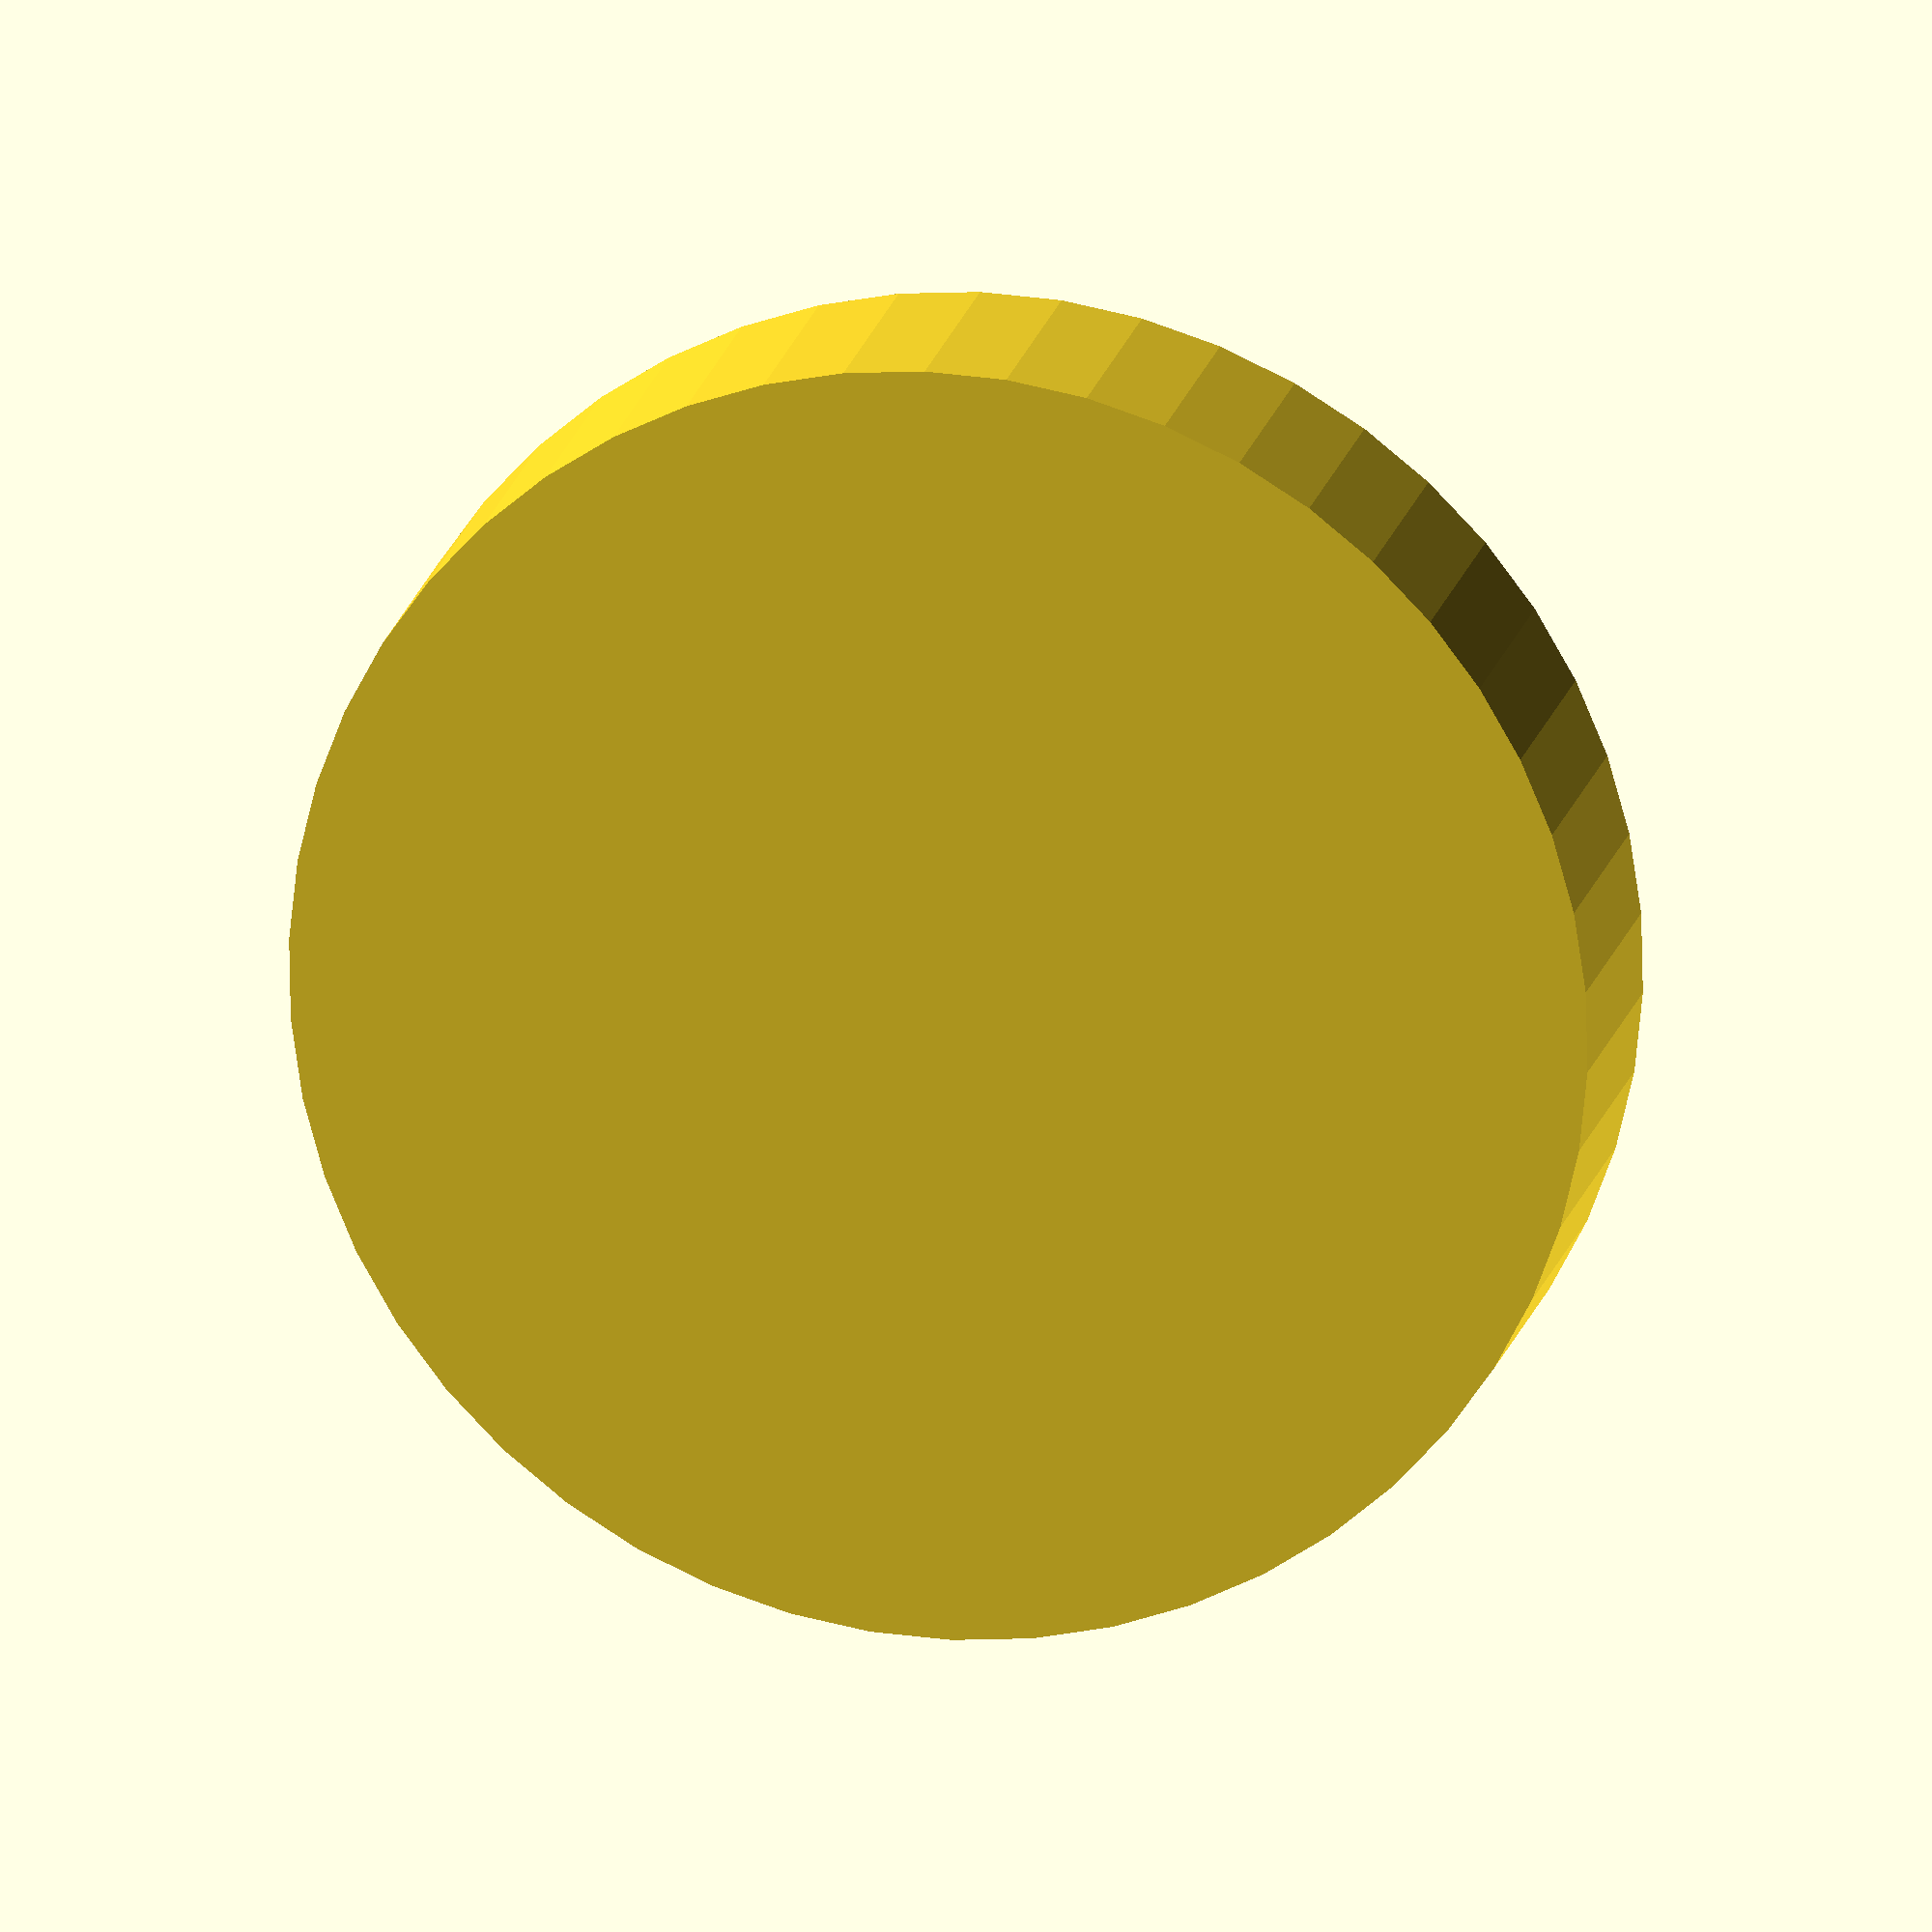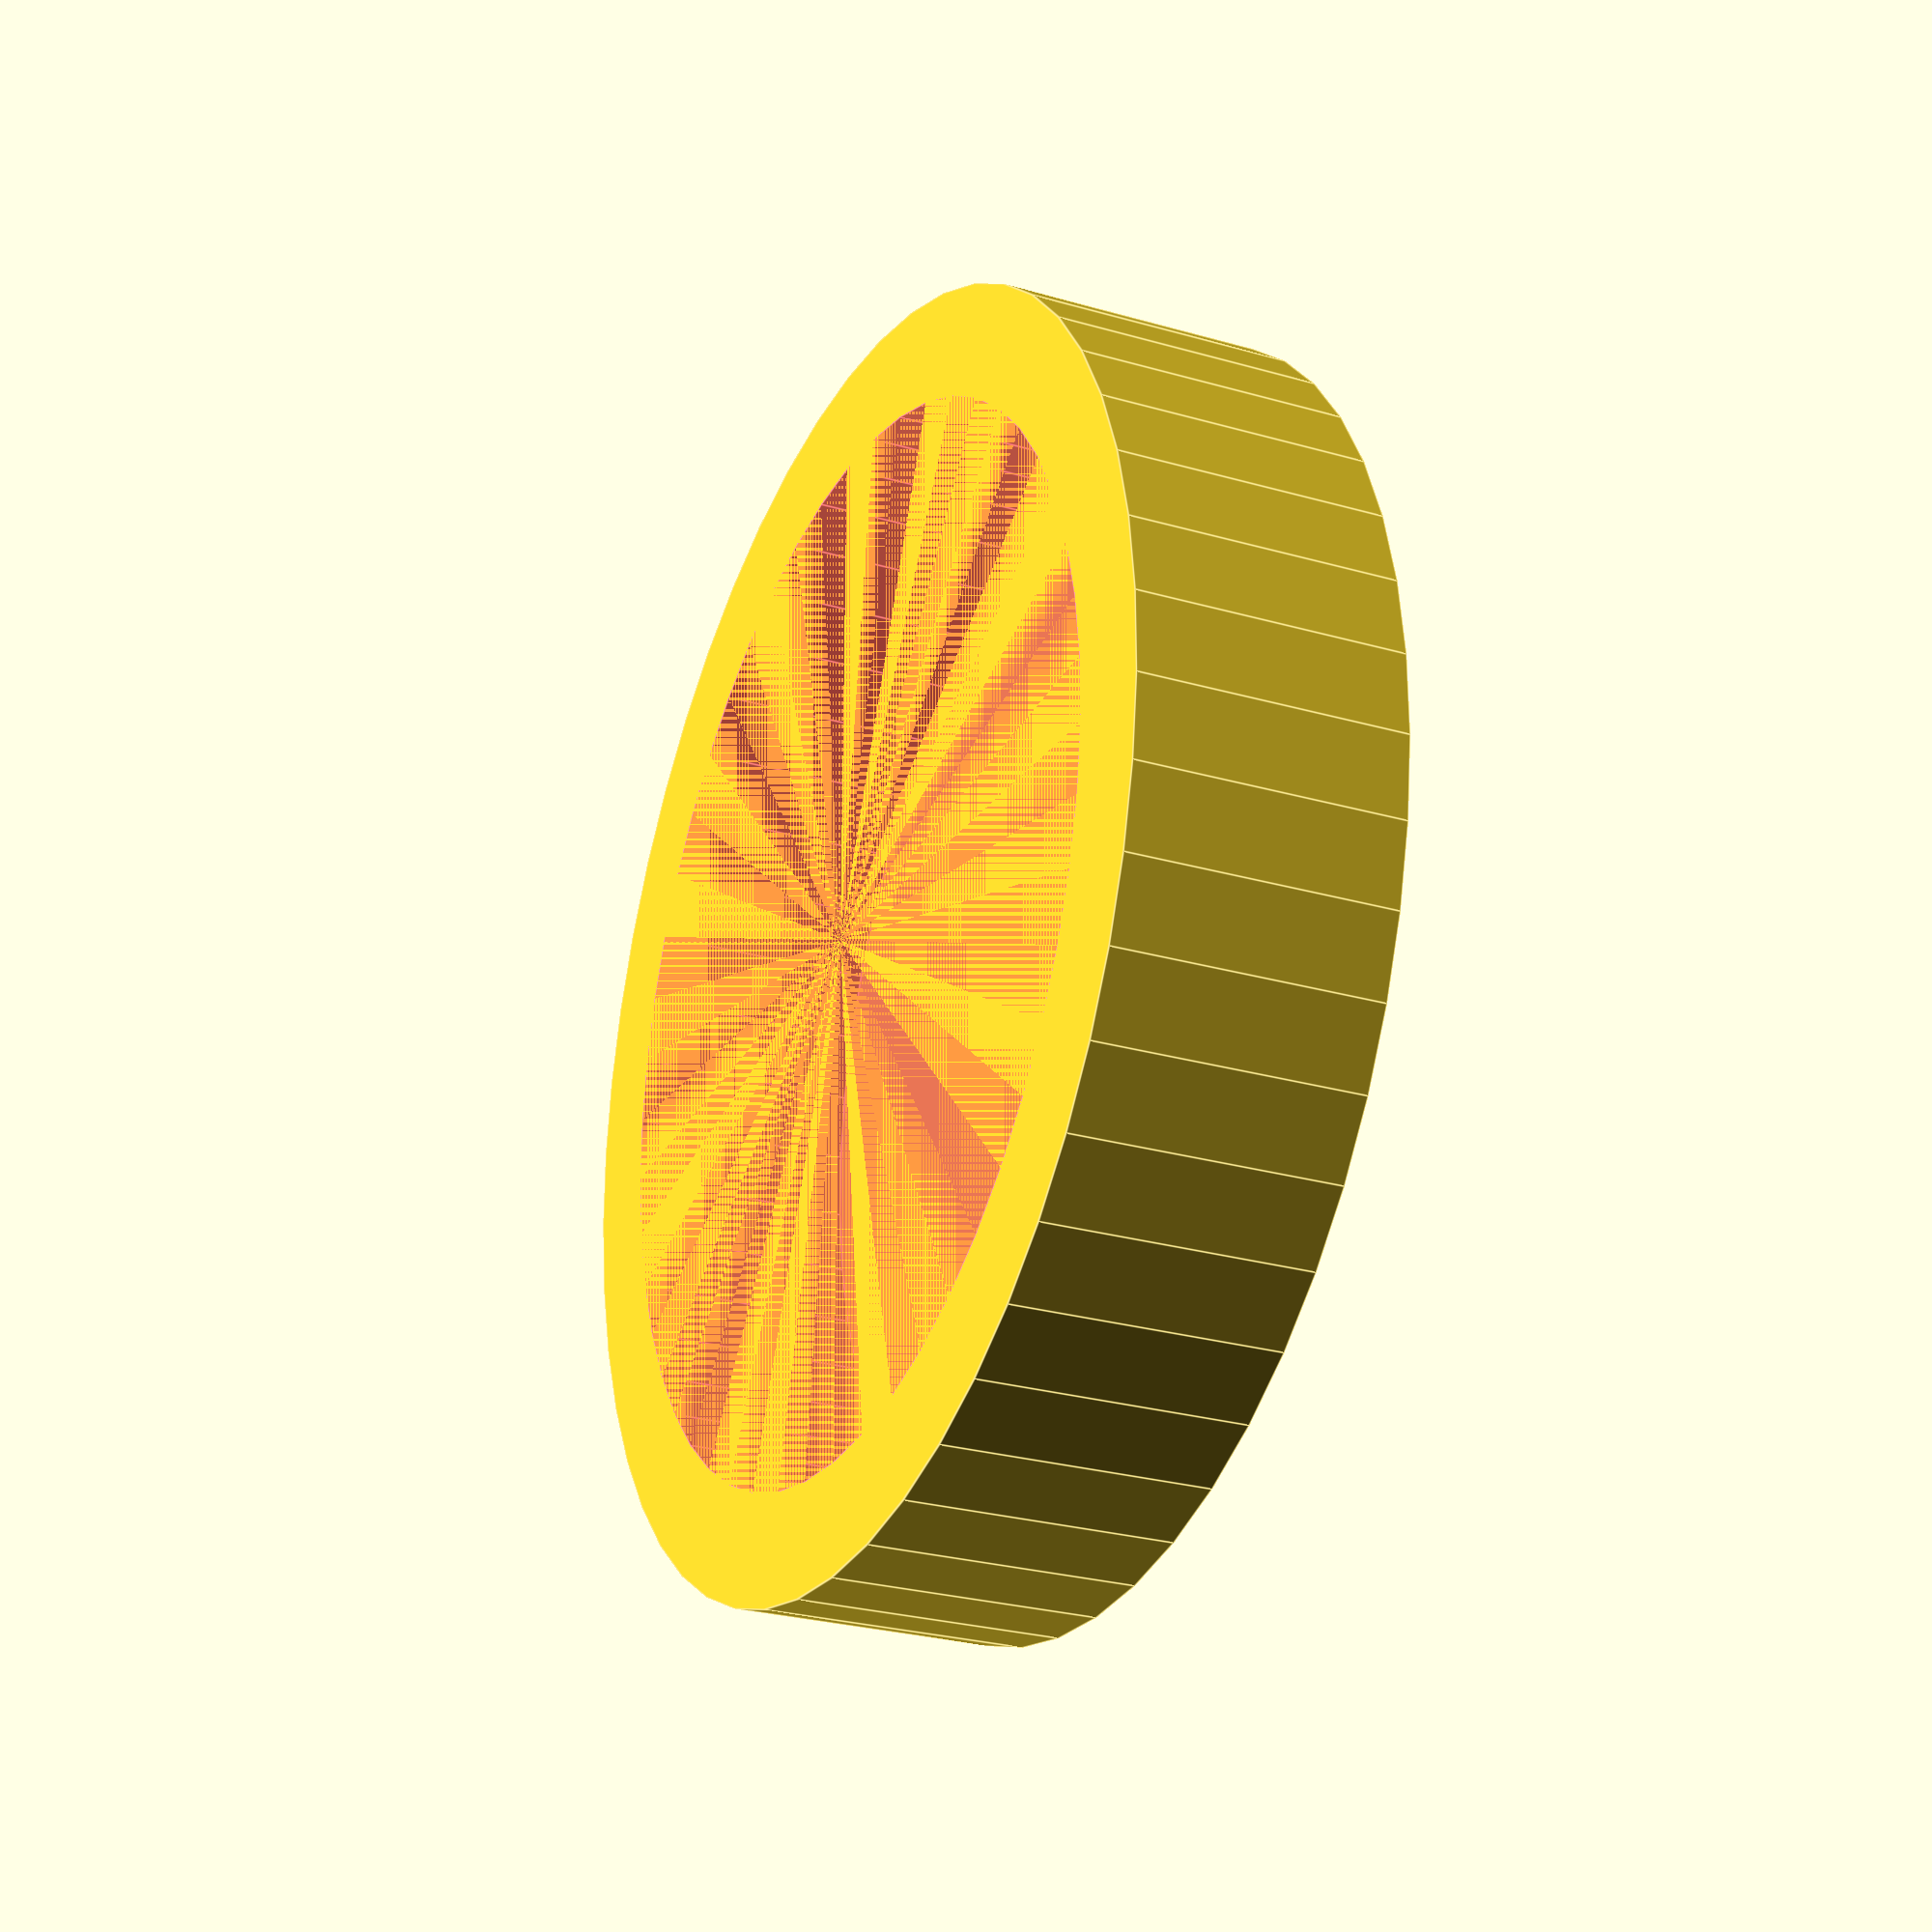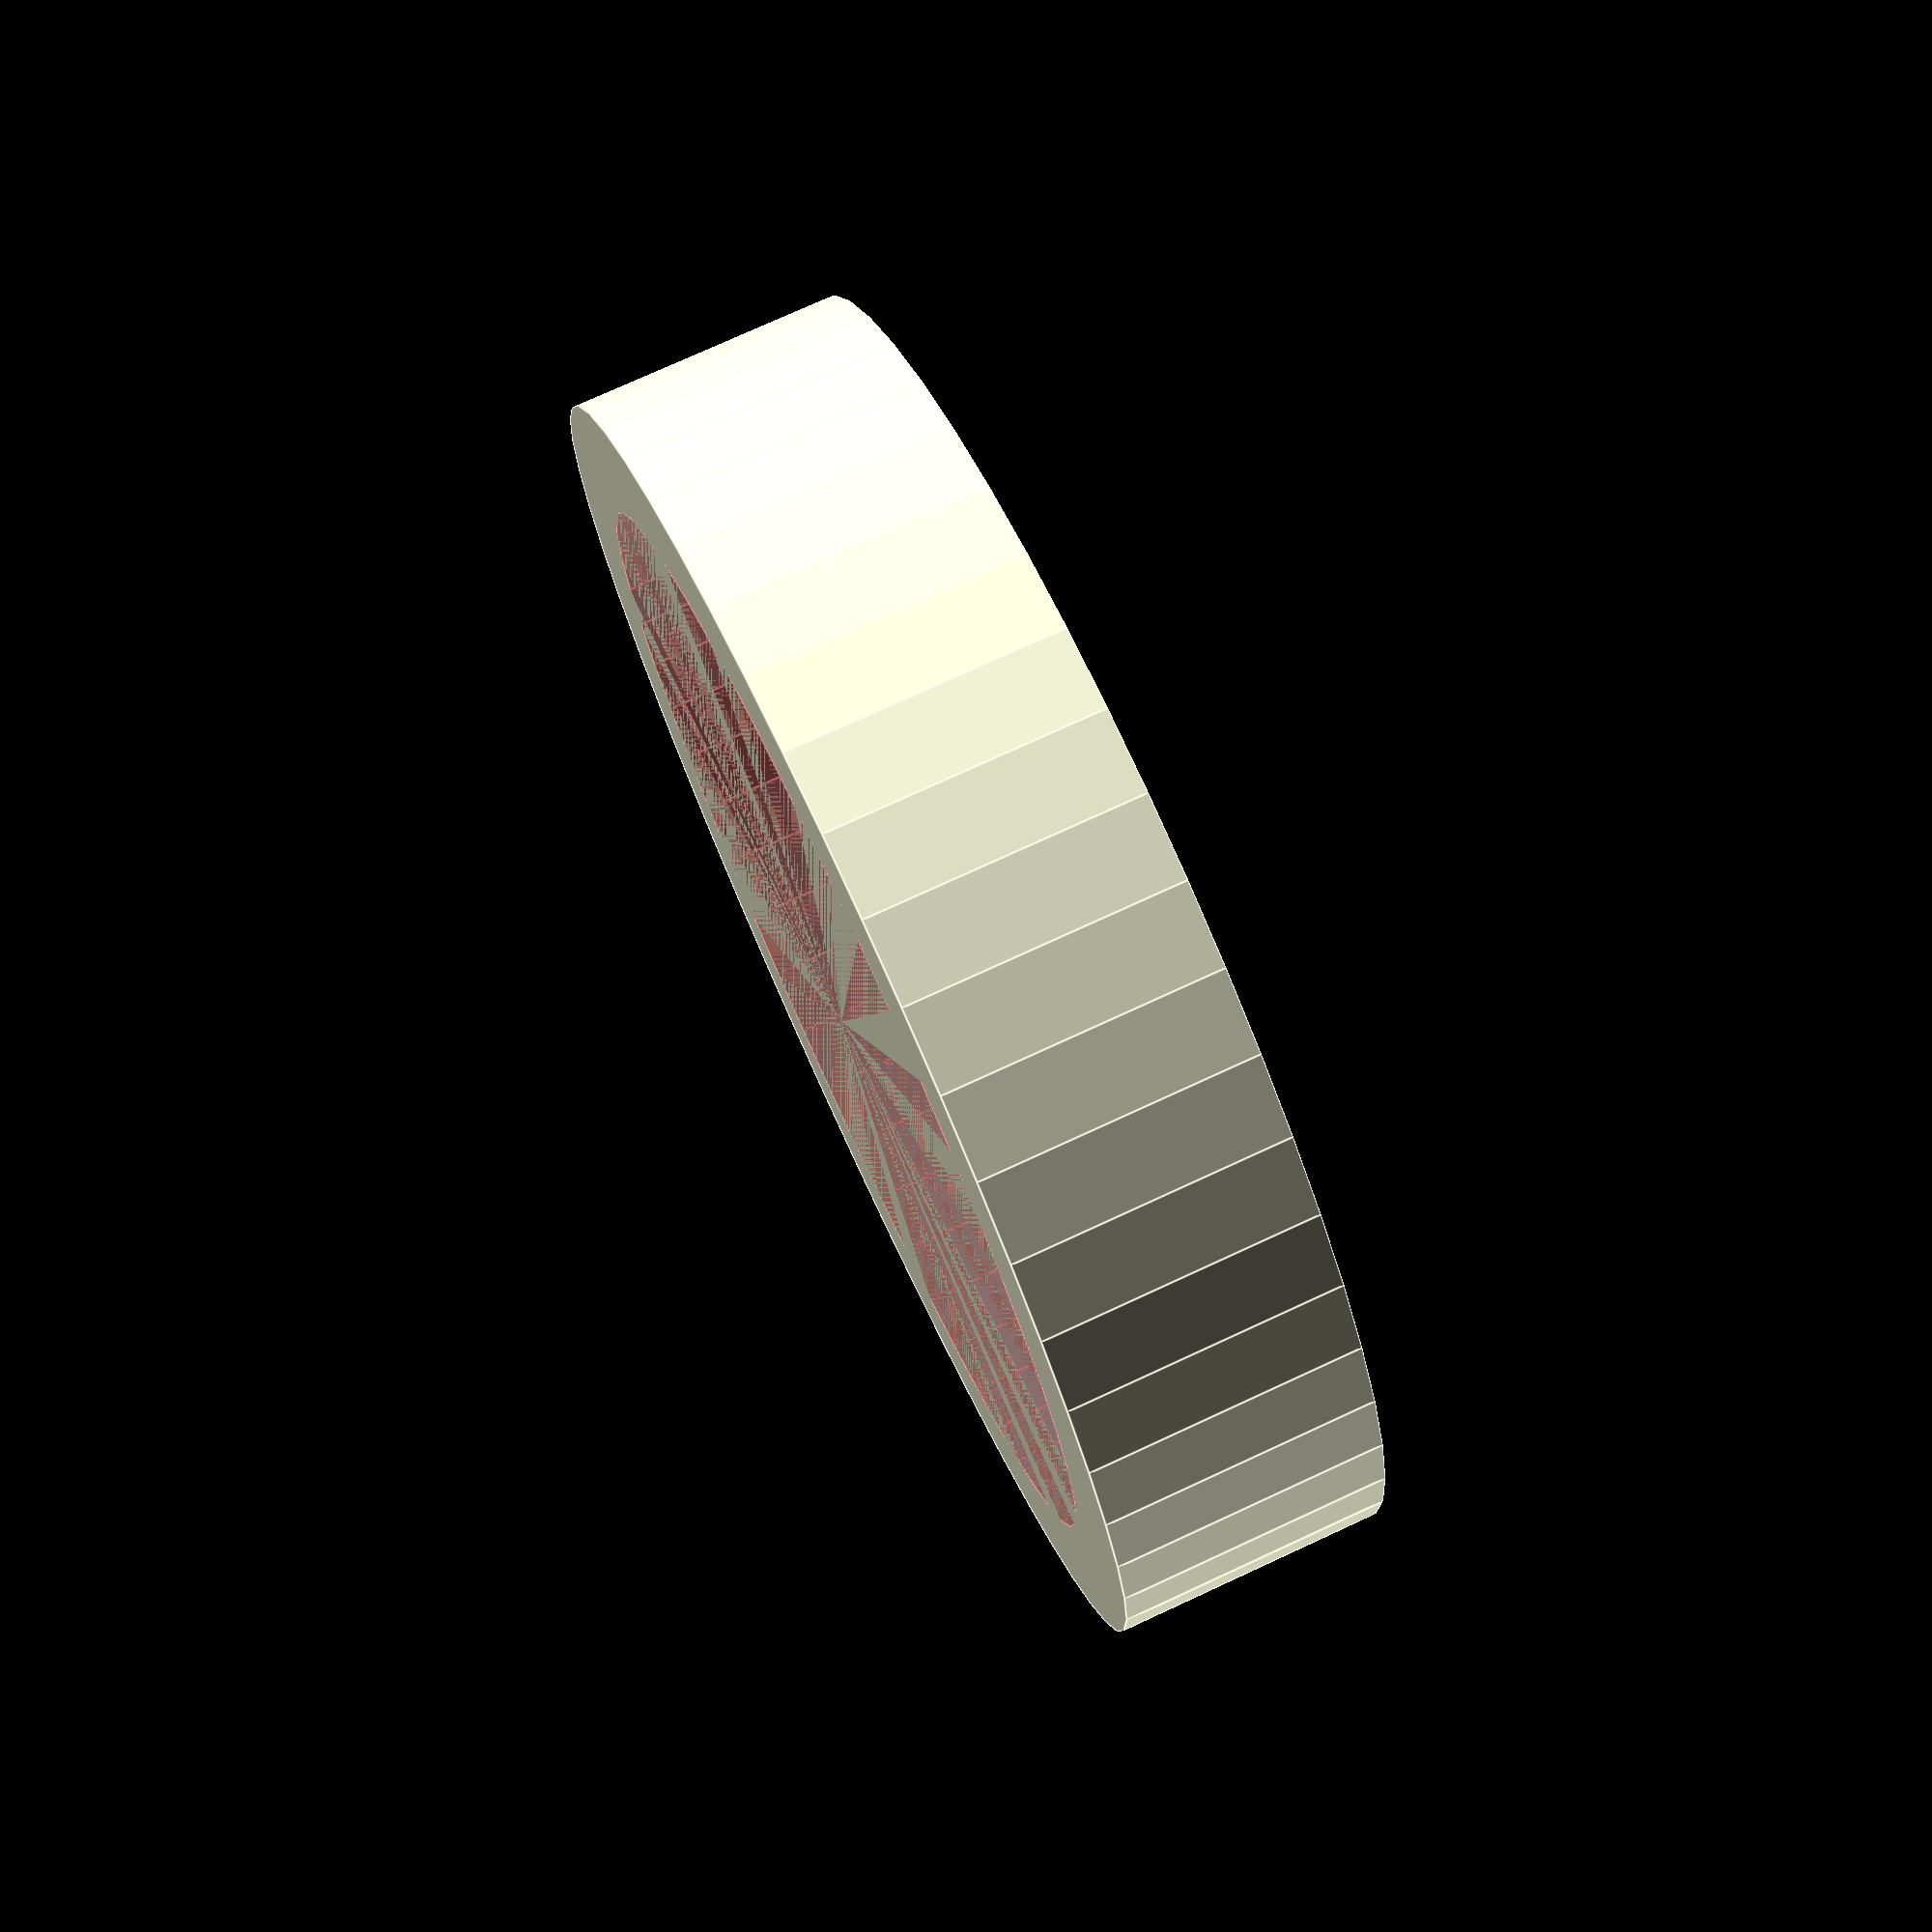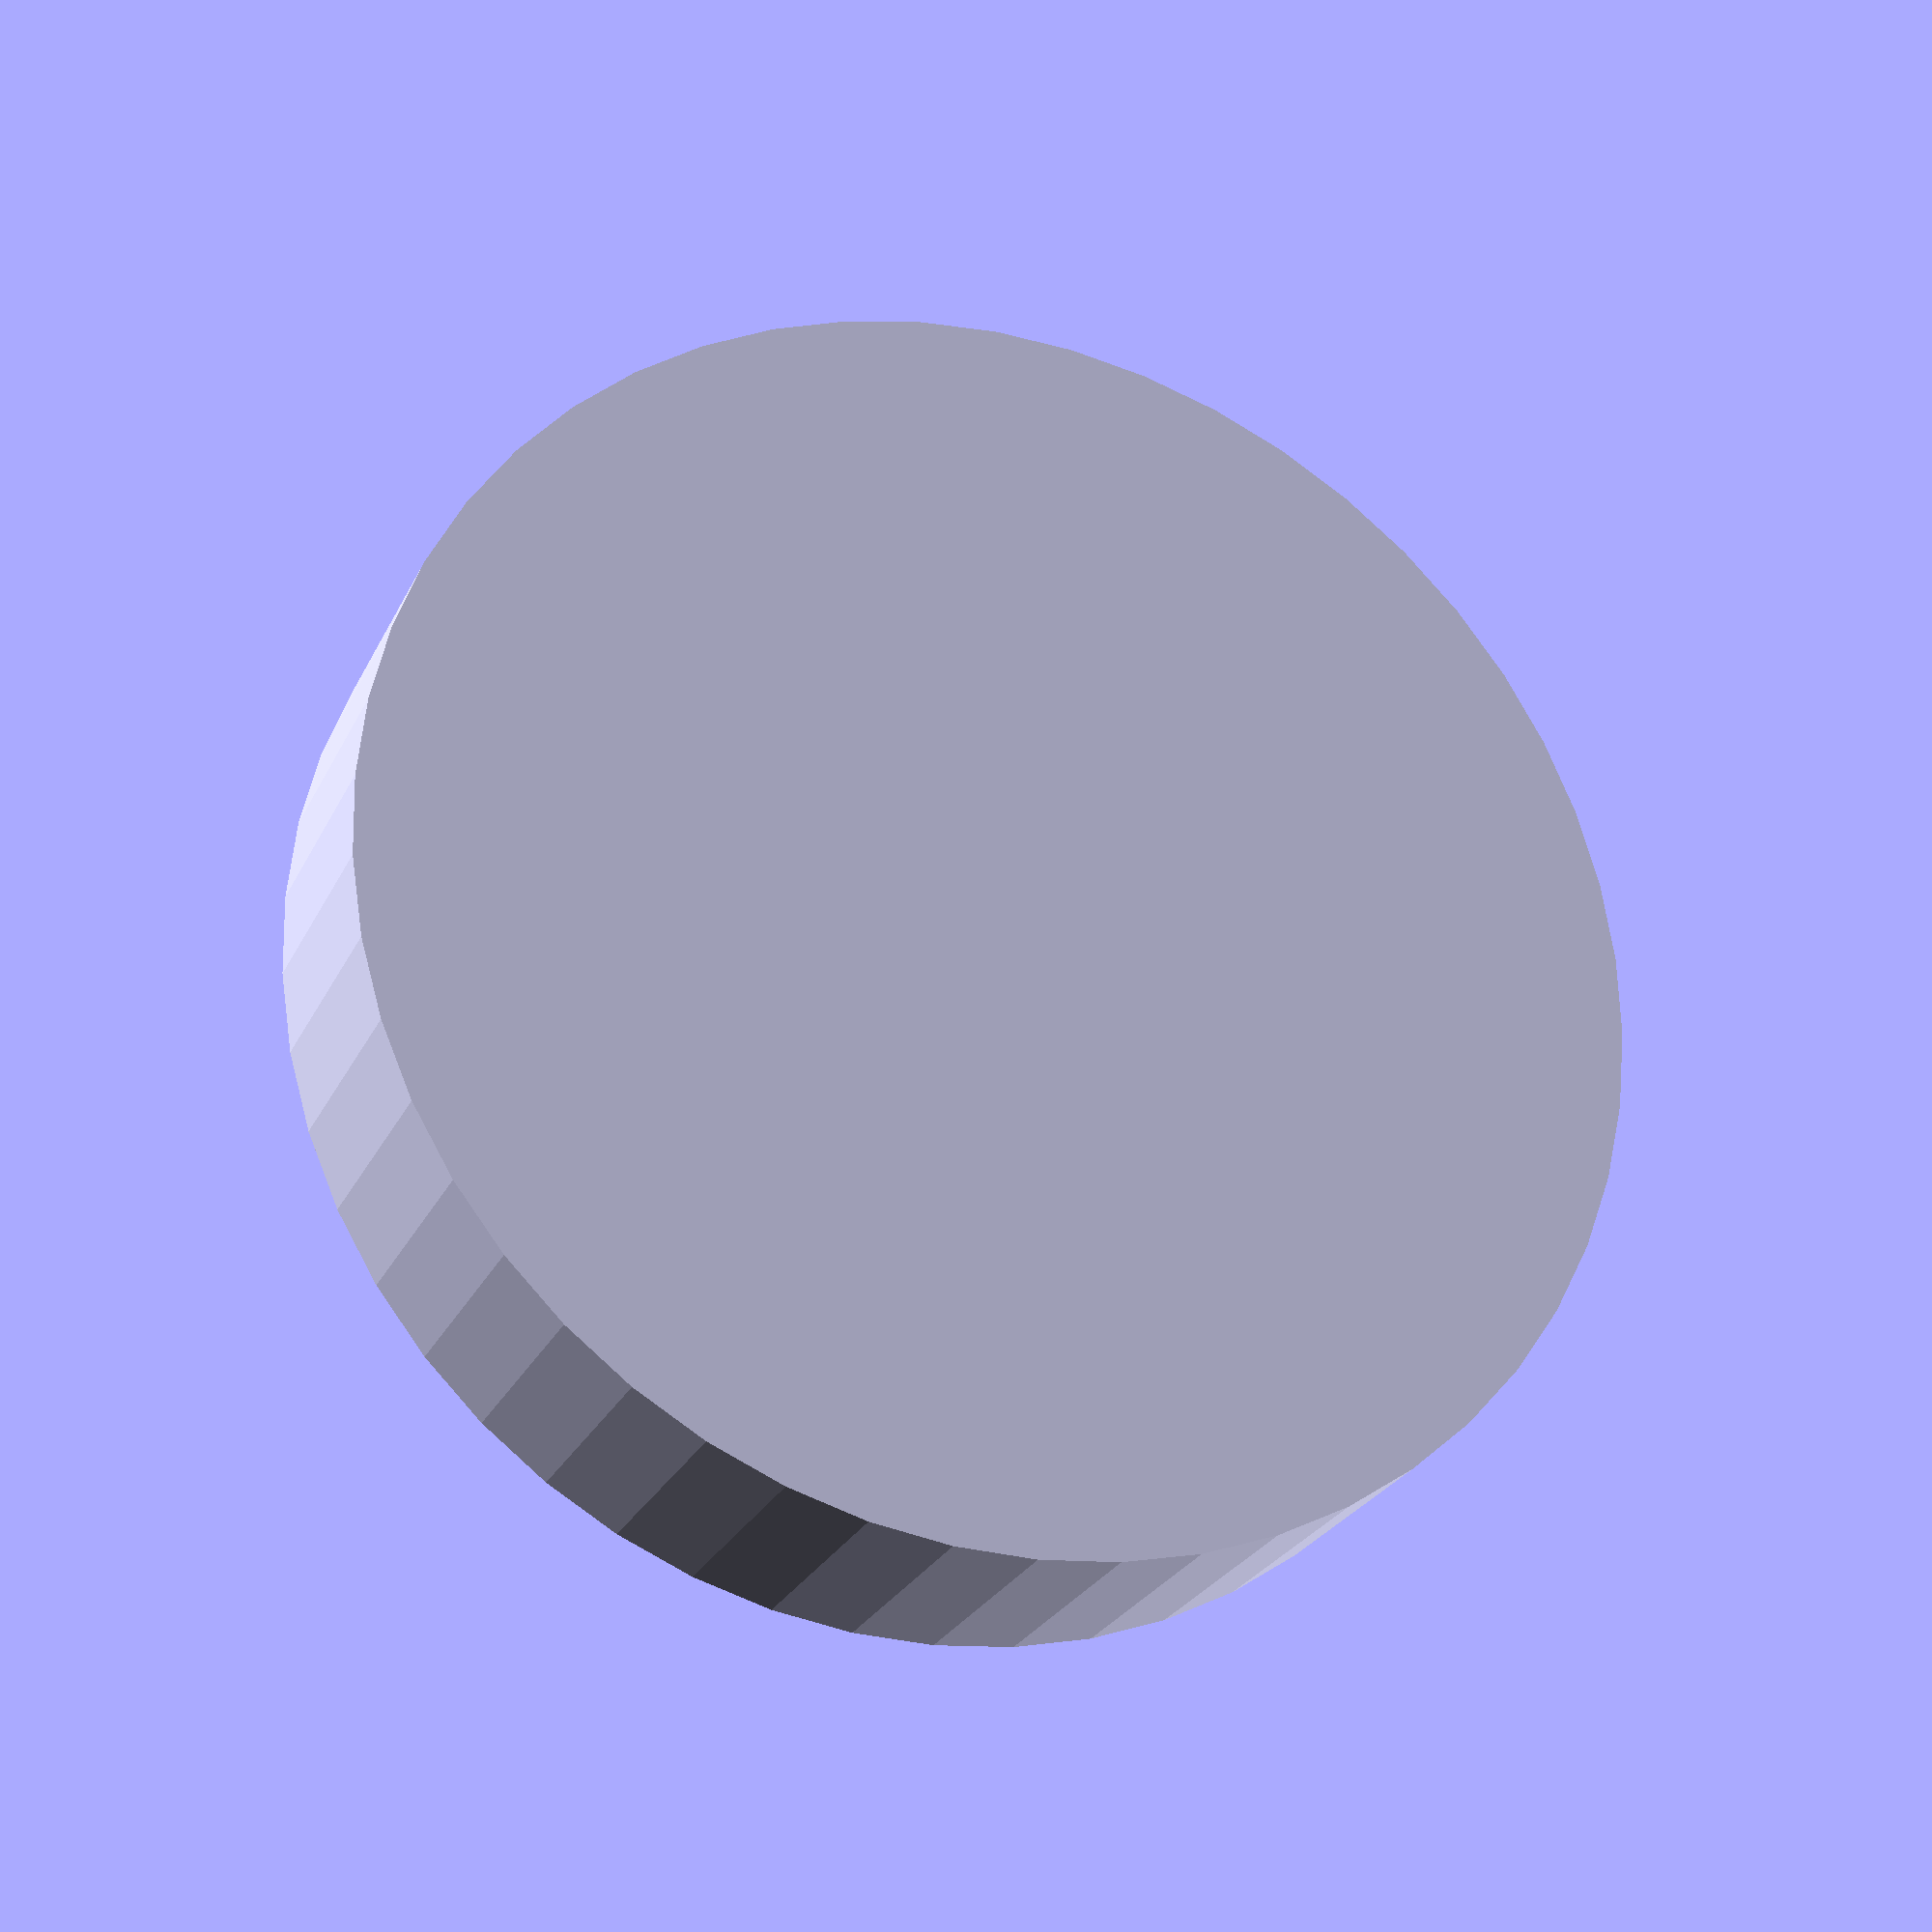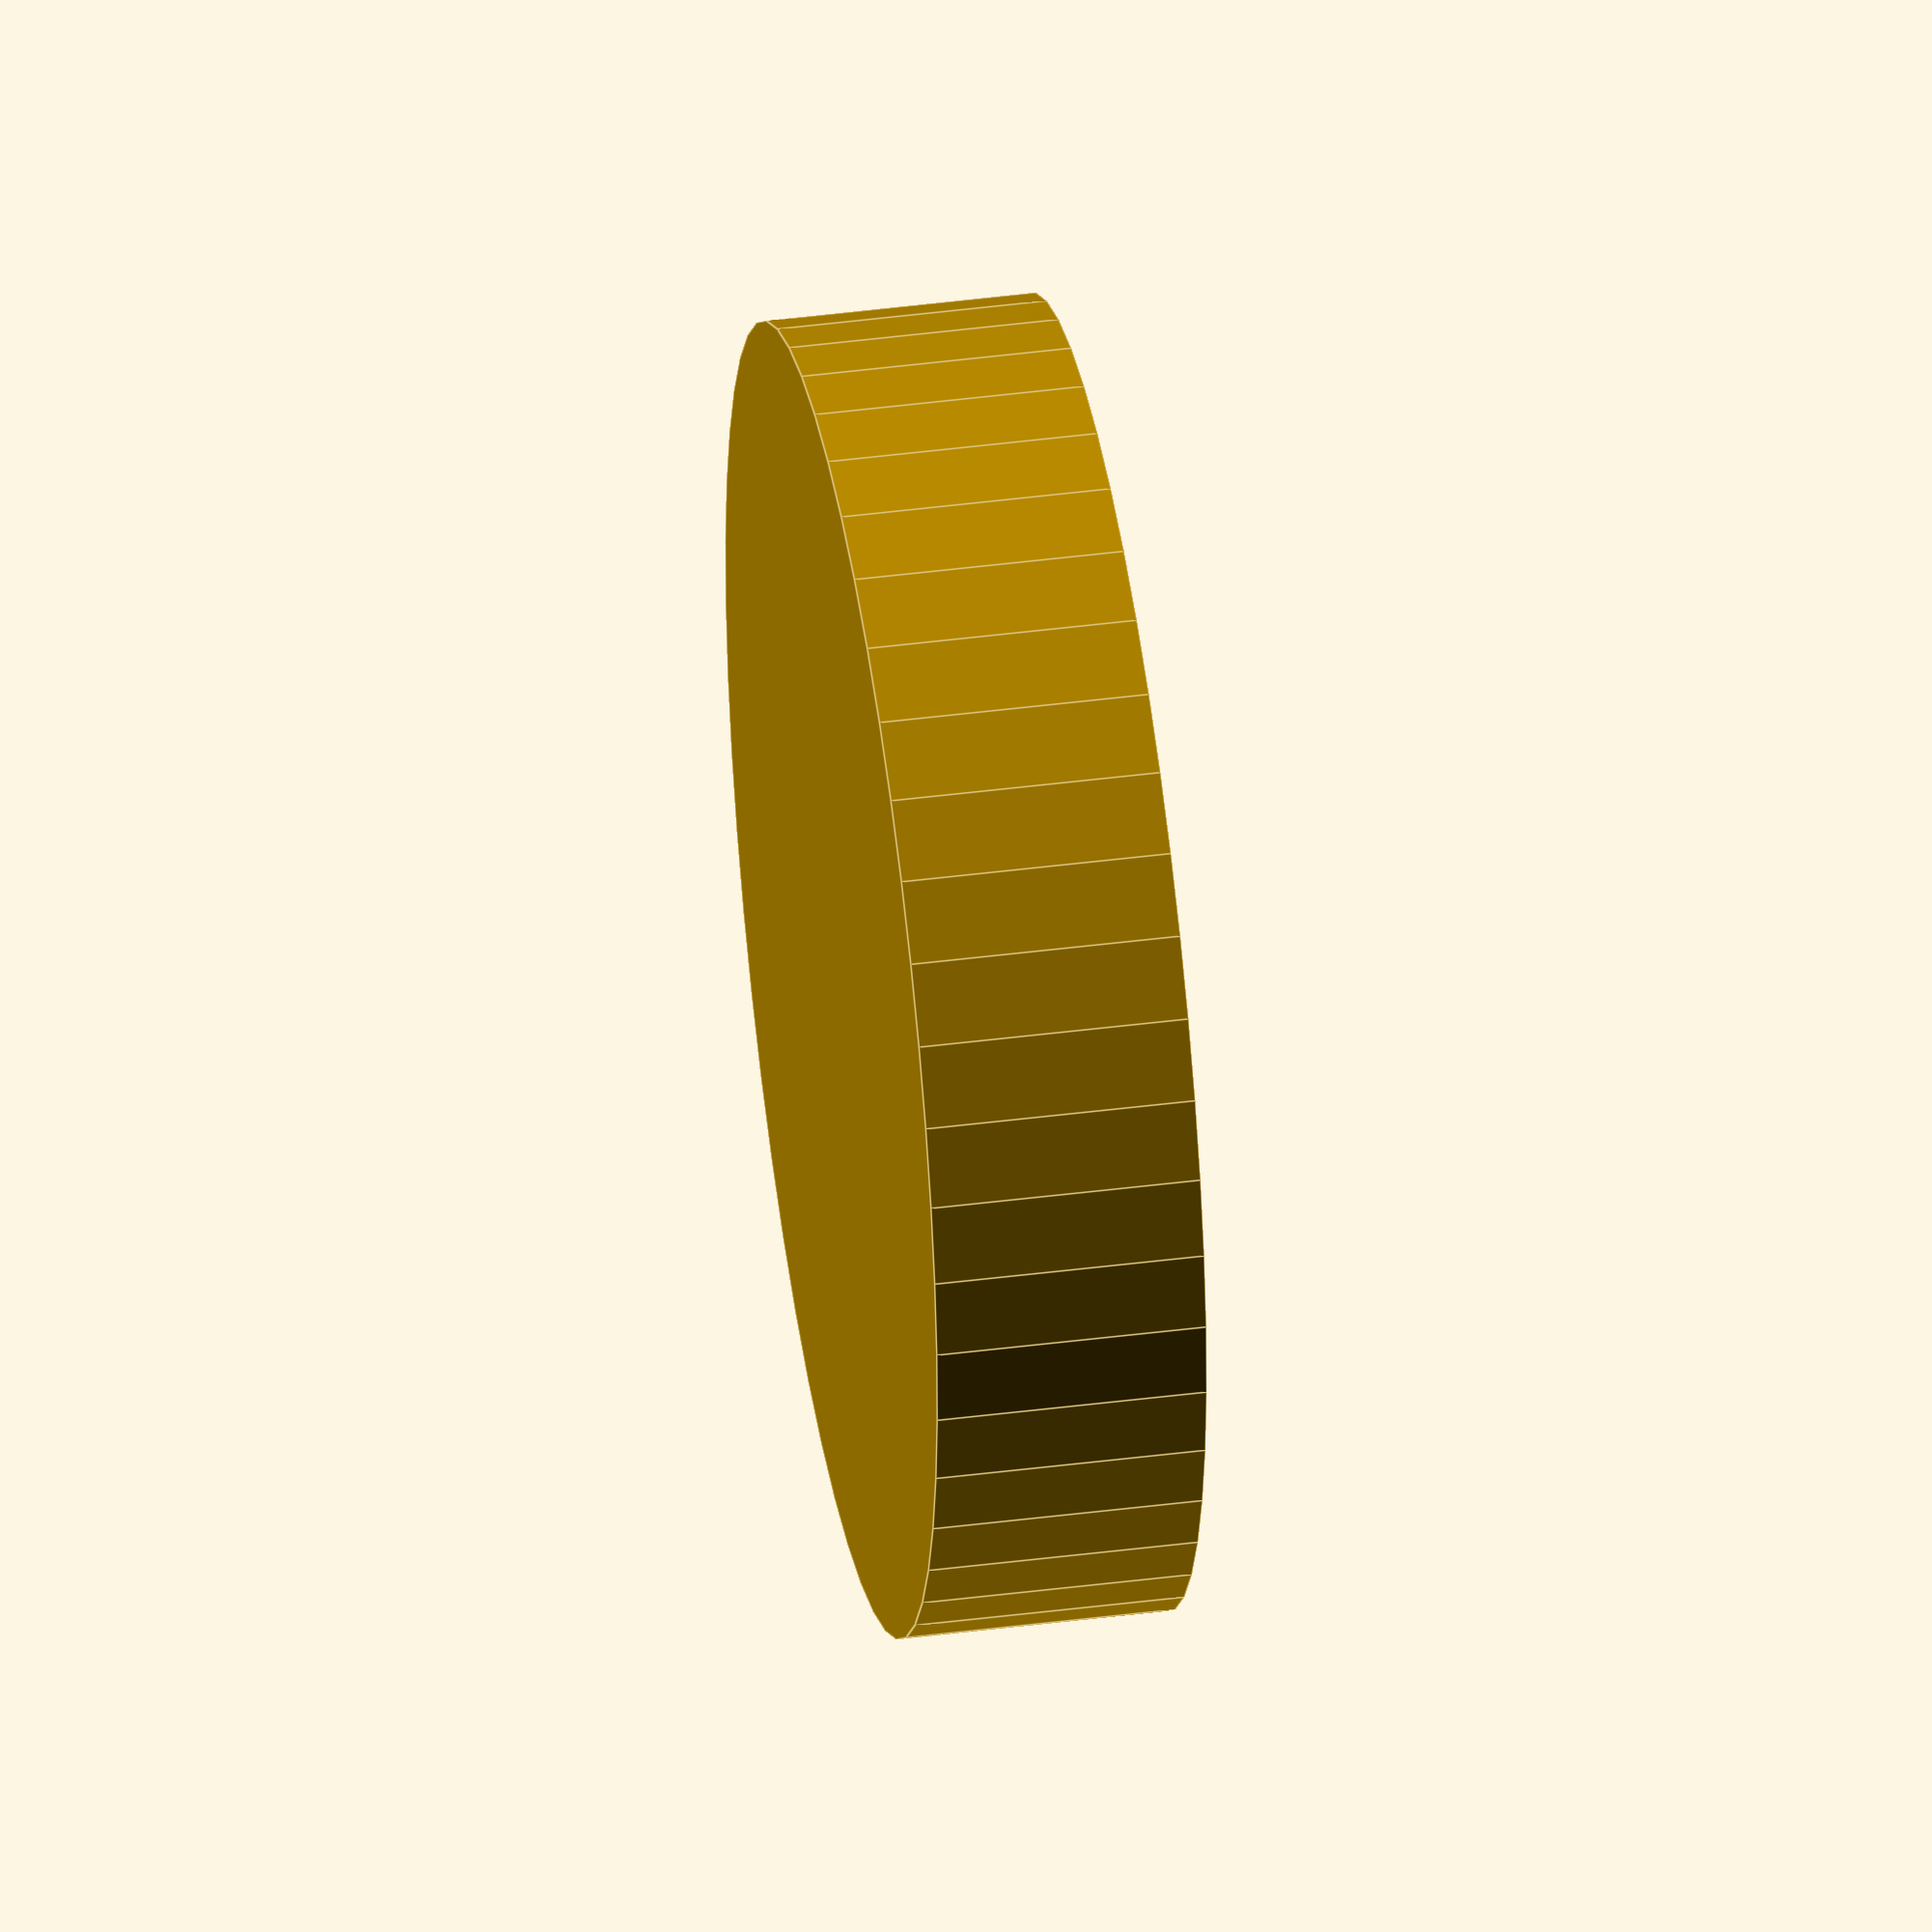
<openscad>
$fn = 50;


difference() {
	union() {
		translate(v = [0, 0, -7.0000000000]) {
			cylinder(h = 7, r = 17.0000000000);
		}
	}
	union() {
		#translate(v = [0, 0, -6.0000000000]) {
			cylinder(h = 6, r = 14.1000000000);
		}
	}
}
</openscad>
<views>
elev=342.7 azim=206.4 roll=191.7 proj=o view=solid
elev=206.7 azim=162.1 roll=114.4 proj=p view=edges
elev=284.7 azim=212.3 roll=65.2 proj=p view=edges
elev=25.7 azim=163.6 roll=159.1 proj=p view=wireframe
elev=319.7 azim=113.3 roll=260.8 proj=o view=edges
</views>
